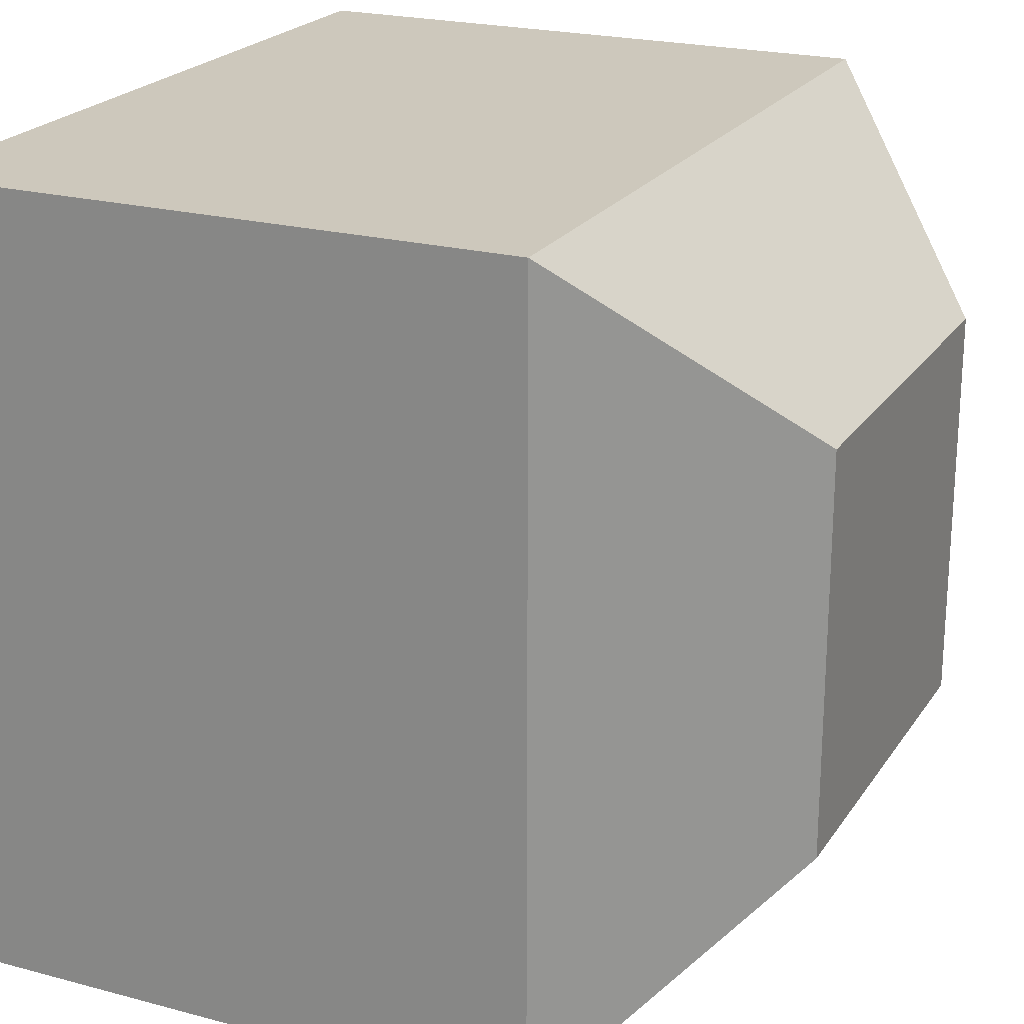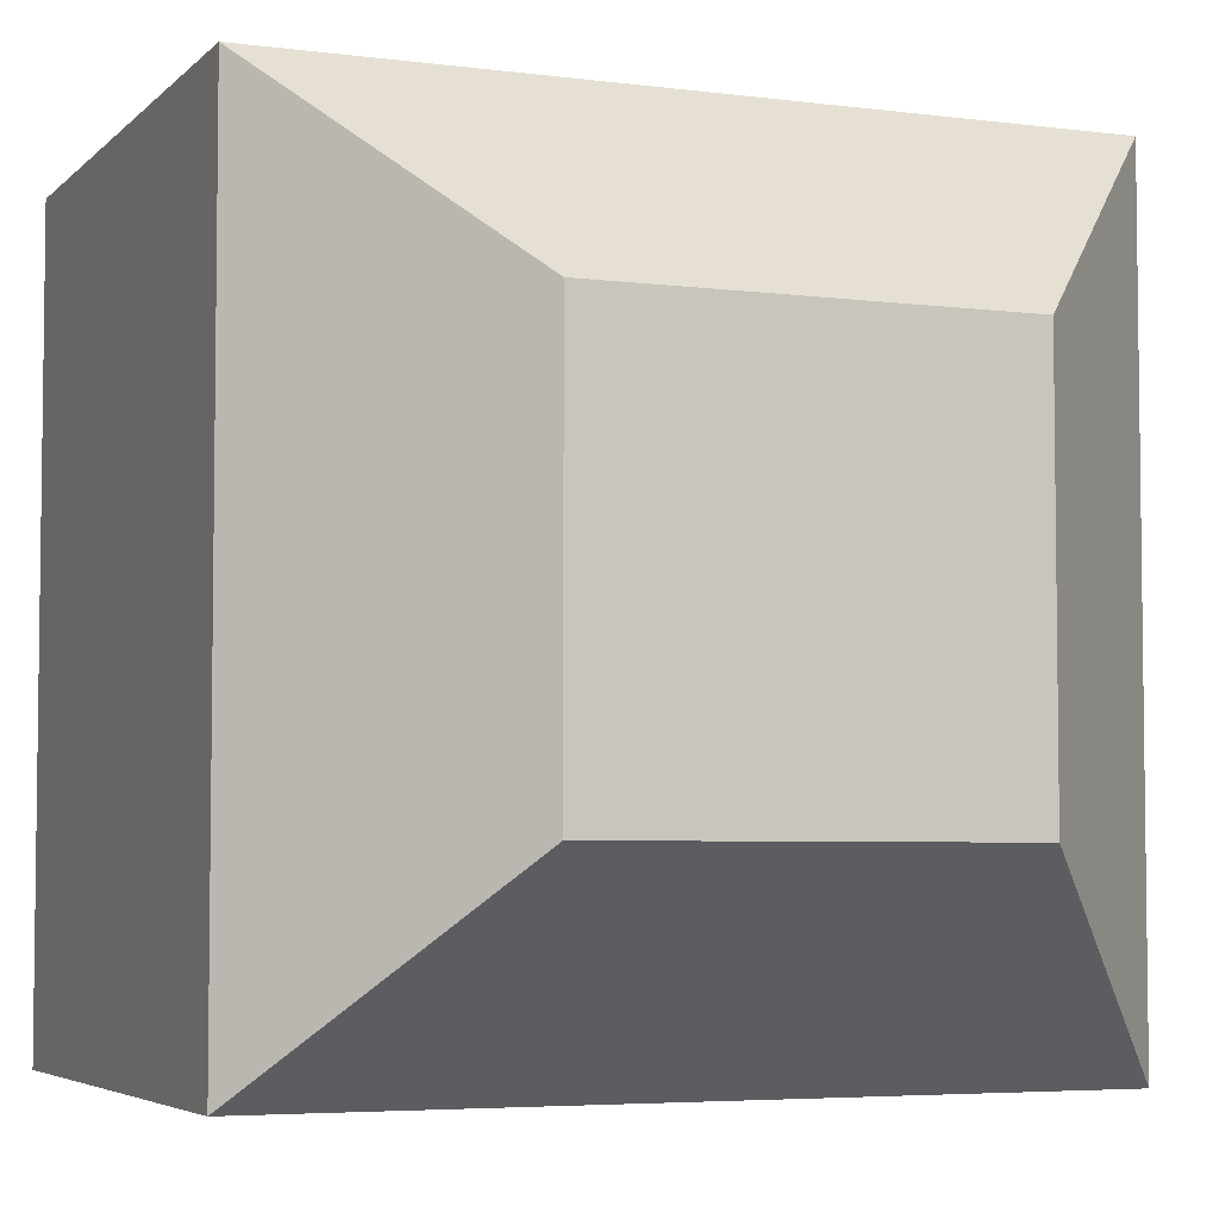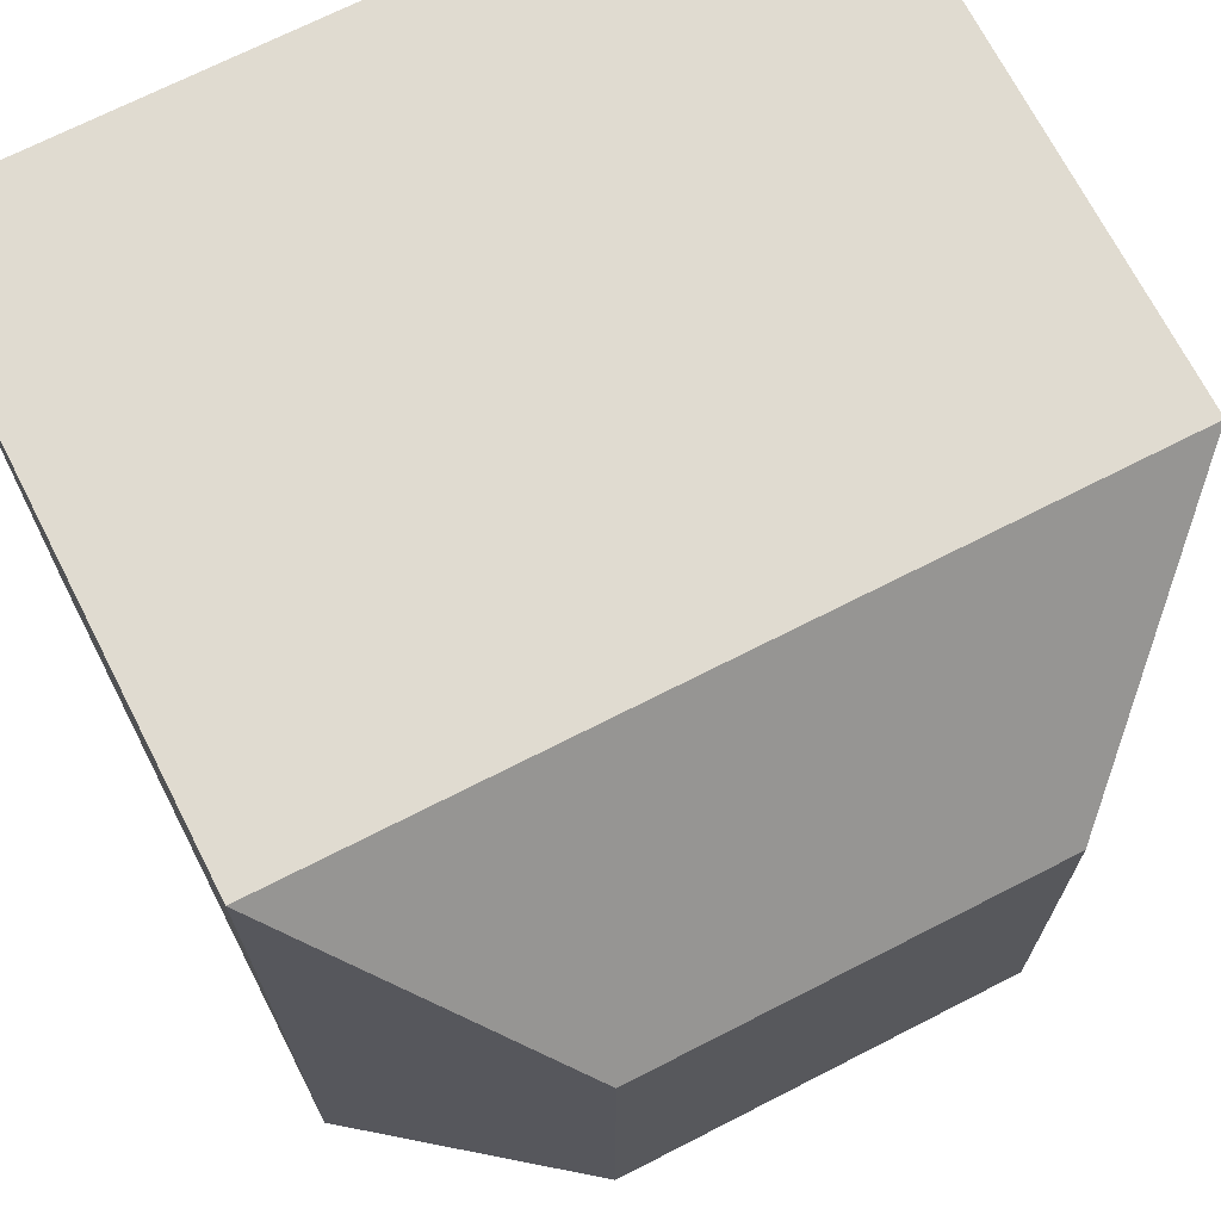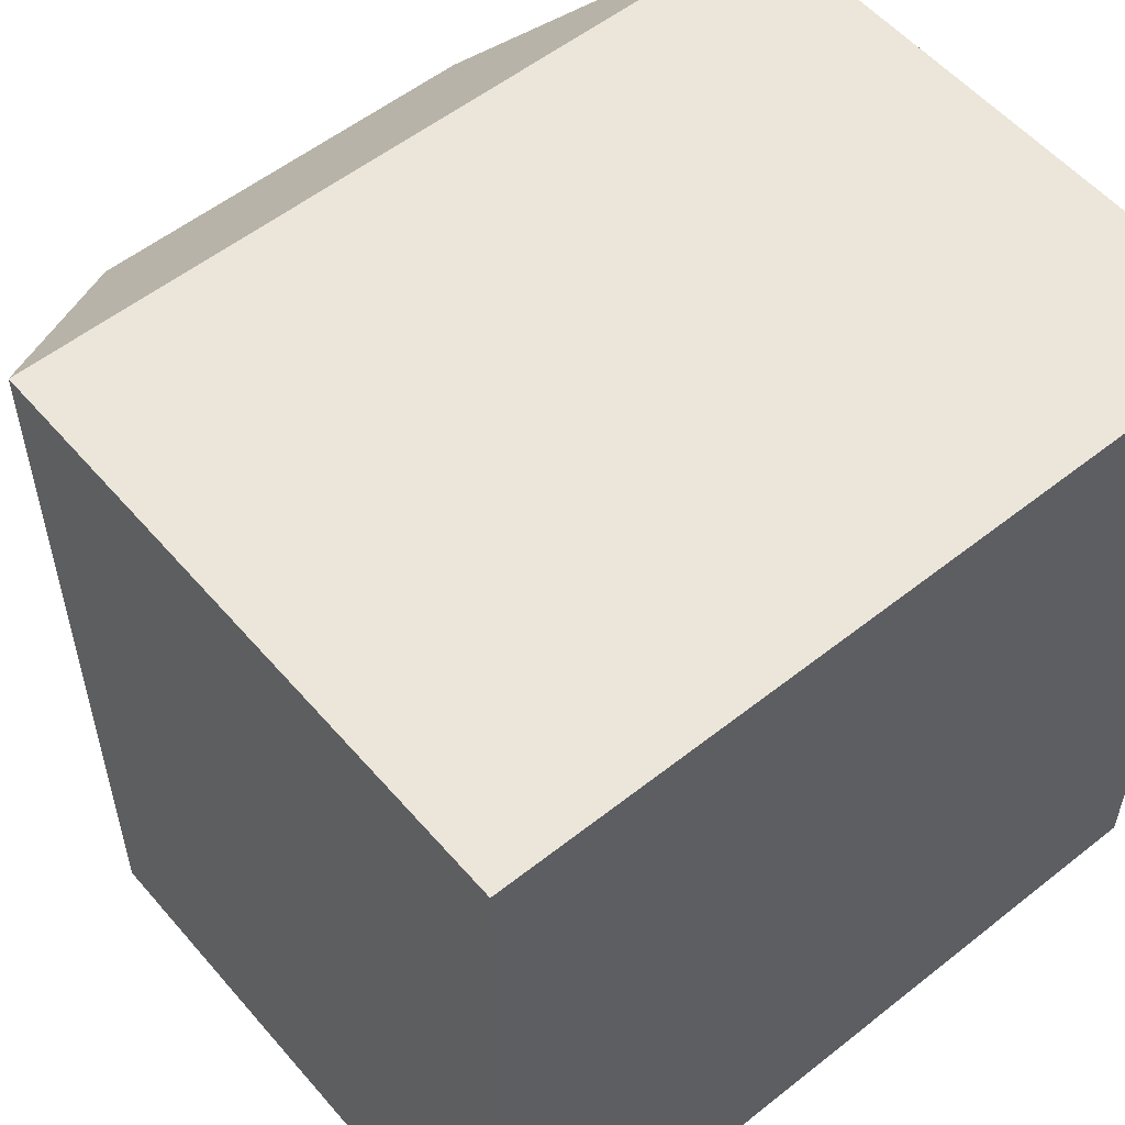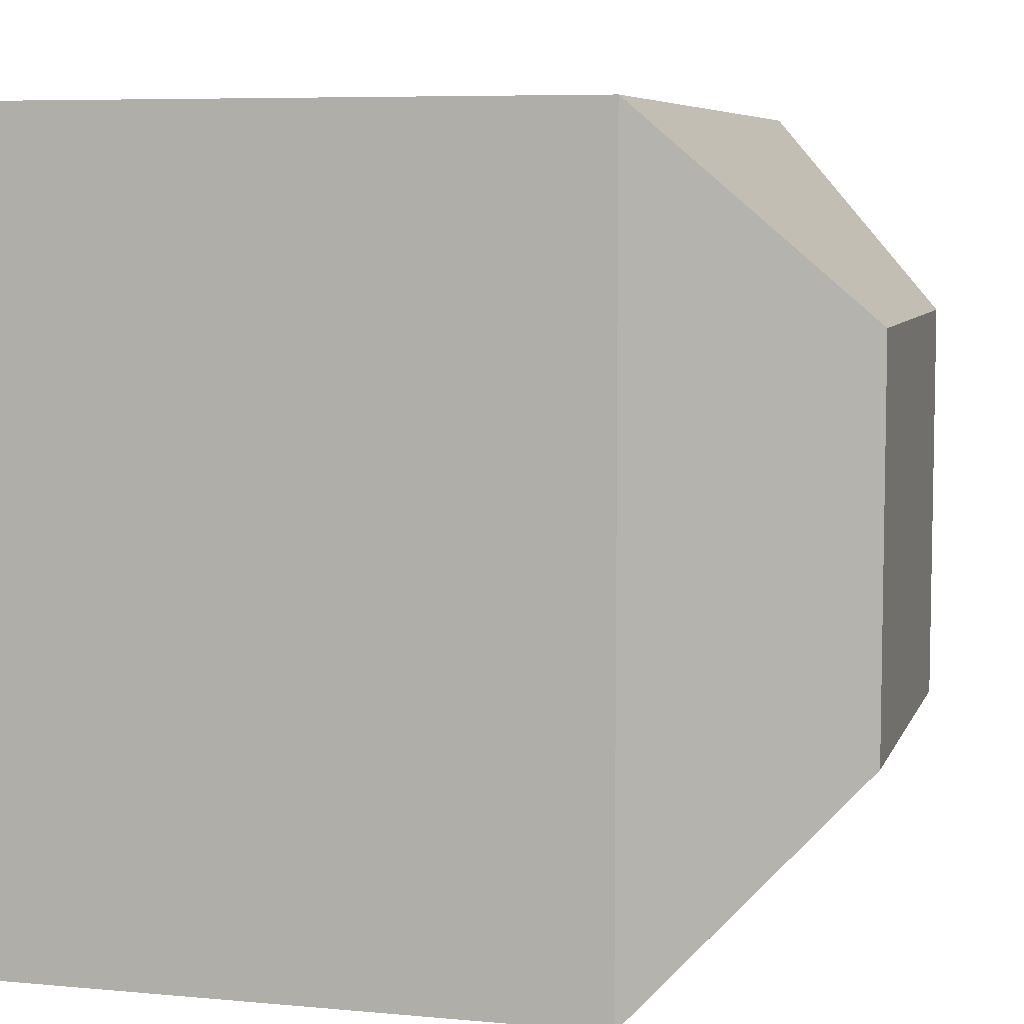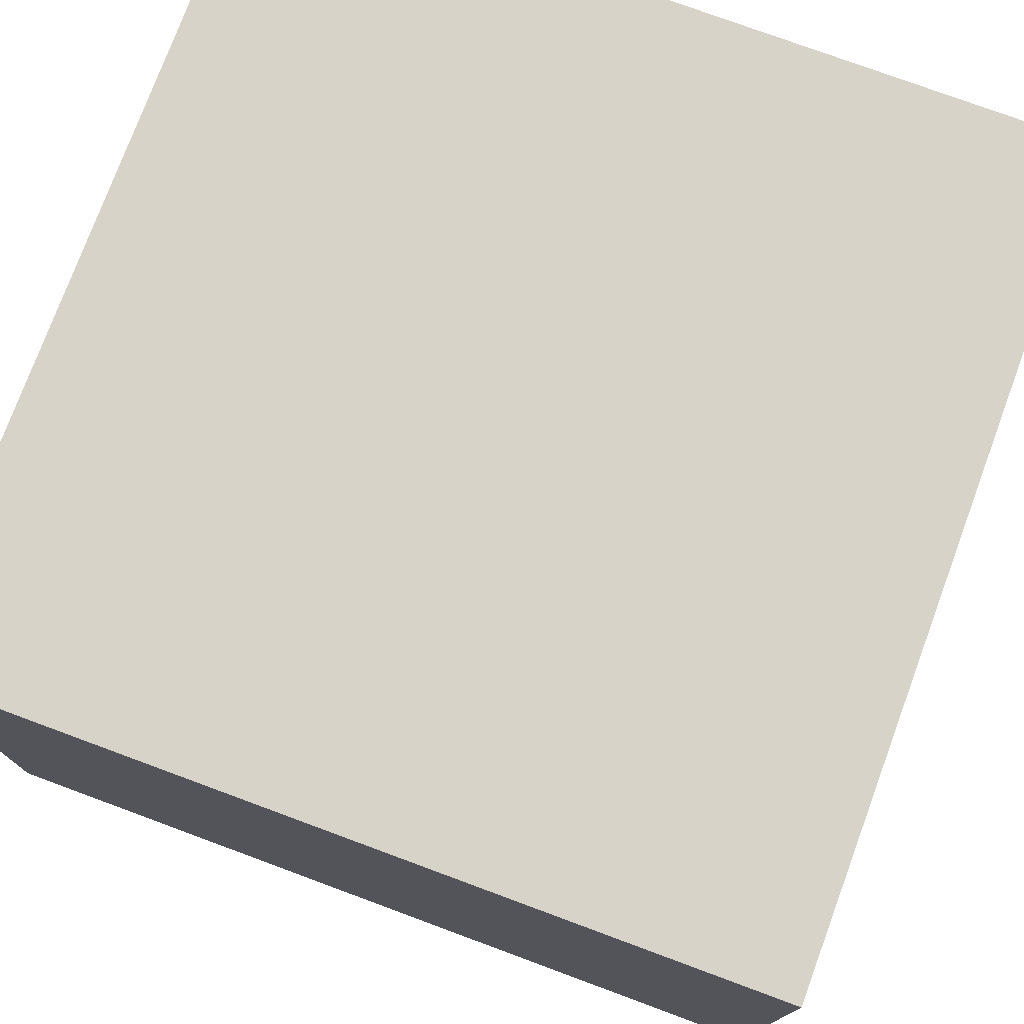
<metadata>
{"format":"obj","ext":"obj","renderer":"f3d","projection":"perspective","resolution":1024,"background":"white","views":[{"elev":22.1,"azim":114.9,"up":"+Y"},{"elev":-4.8,"azim":157.6,"up":"+Y"},{"elev":70.2,"azim":152.9,"up":"+Y"},{"elev":55.1,"azim":-39.9,"up":"+Y"},{"elev":6.8,"azim":105.2,"up":"+Y"},{"elev":76.3,"azim":20.3,"up":"+Z"}]}
</metadata>
<code>
g obsidian door cube big
v -1 -1 -1.5
v -1 -1 0
v 1 -1 0
v 1 -1 -1.5
v 1 -1 0
v -1 -1 0
v -1 1 0
v 1 1 0
v -1 1 -1.5
v 1 1 -1.5
v 1 1 0
v -1 1 0
v 1 1 -1.5
v 1 -1 -1.5
v 1 -1 0
v 1 1 0
v -0.5 -0.5 -2
v 0.5 -0.5 -2
v 0.5 0.5 -2
v -0.5 0.5 -2
v -0.5 0.5 -2
v -1 1 -1.5
v -1 -1 -1.5
v -0.5 -0.5 -2
v 0.5 0.5 -2
v 1 1 -1.5
v -1 1 -1.5
v -0.5 0.5 -2
v 0.5 -0.5 -2
v 1 -1 -1.5
v 1 1 -1.5
v 0.5 0.5 -2
v -0.5 -0.5 -2
v -1 -1 -1.5
v 1 -1 -1.5
v 0.5 -0.5 -2
v -1 -1 -1.5
v -1 1 -1.5
v -1 1 0
v -1 -1 0
g obsidian door cube big_0
f 3 2 1
f 4 3 1
f 7 6 5
f 8 7 5
f 11 10 9
f 12 11 9
f 15 14 13
f 16 15 13
f 19 18 17
f 20 19 17
f 23 22 21
f 24 23 21
f 27 26 25
f 28 27 25
f 31 30 29
f 32 31 29
f 35 34 33
f 36 35 33
f 39 38 37
f 40 39 37

</code>
